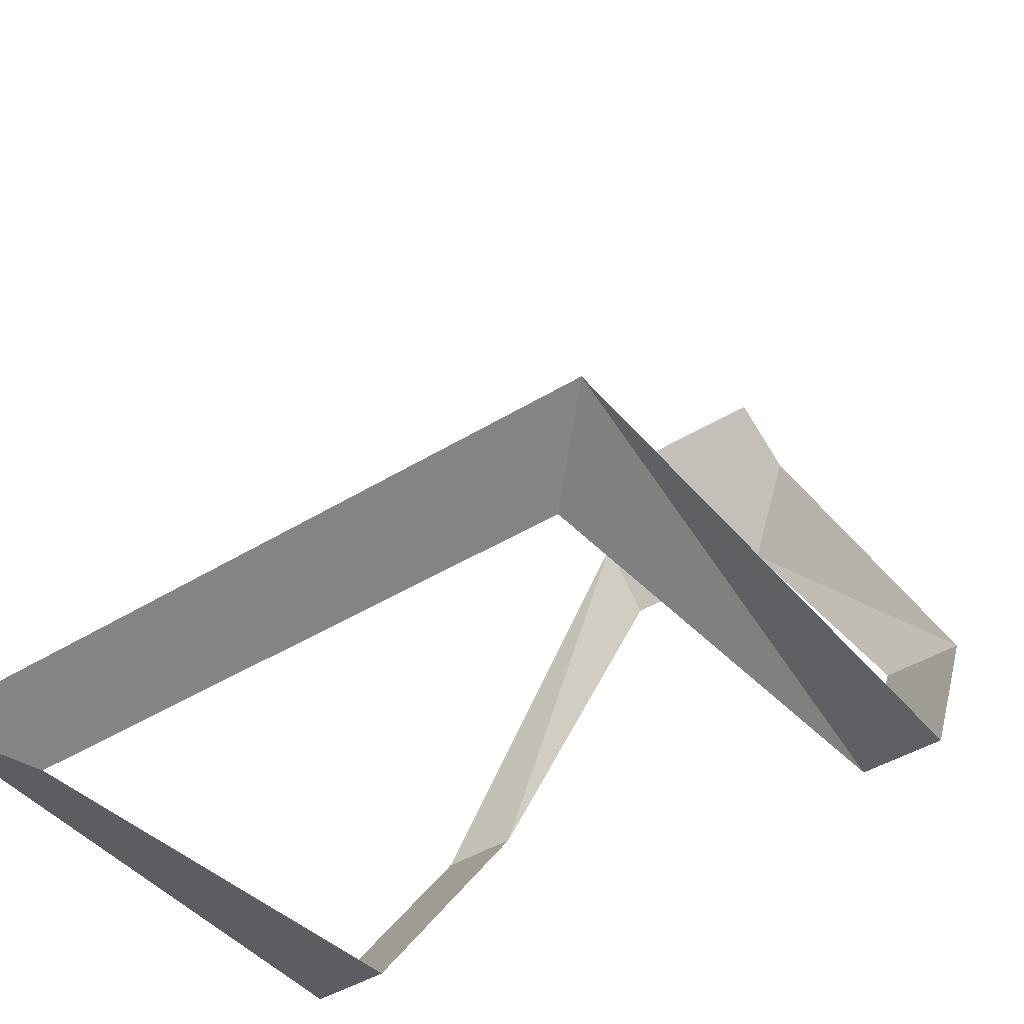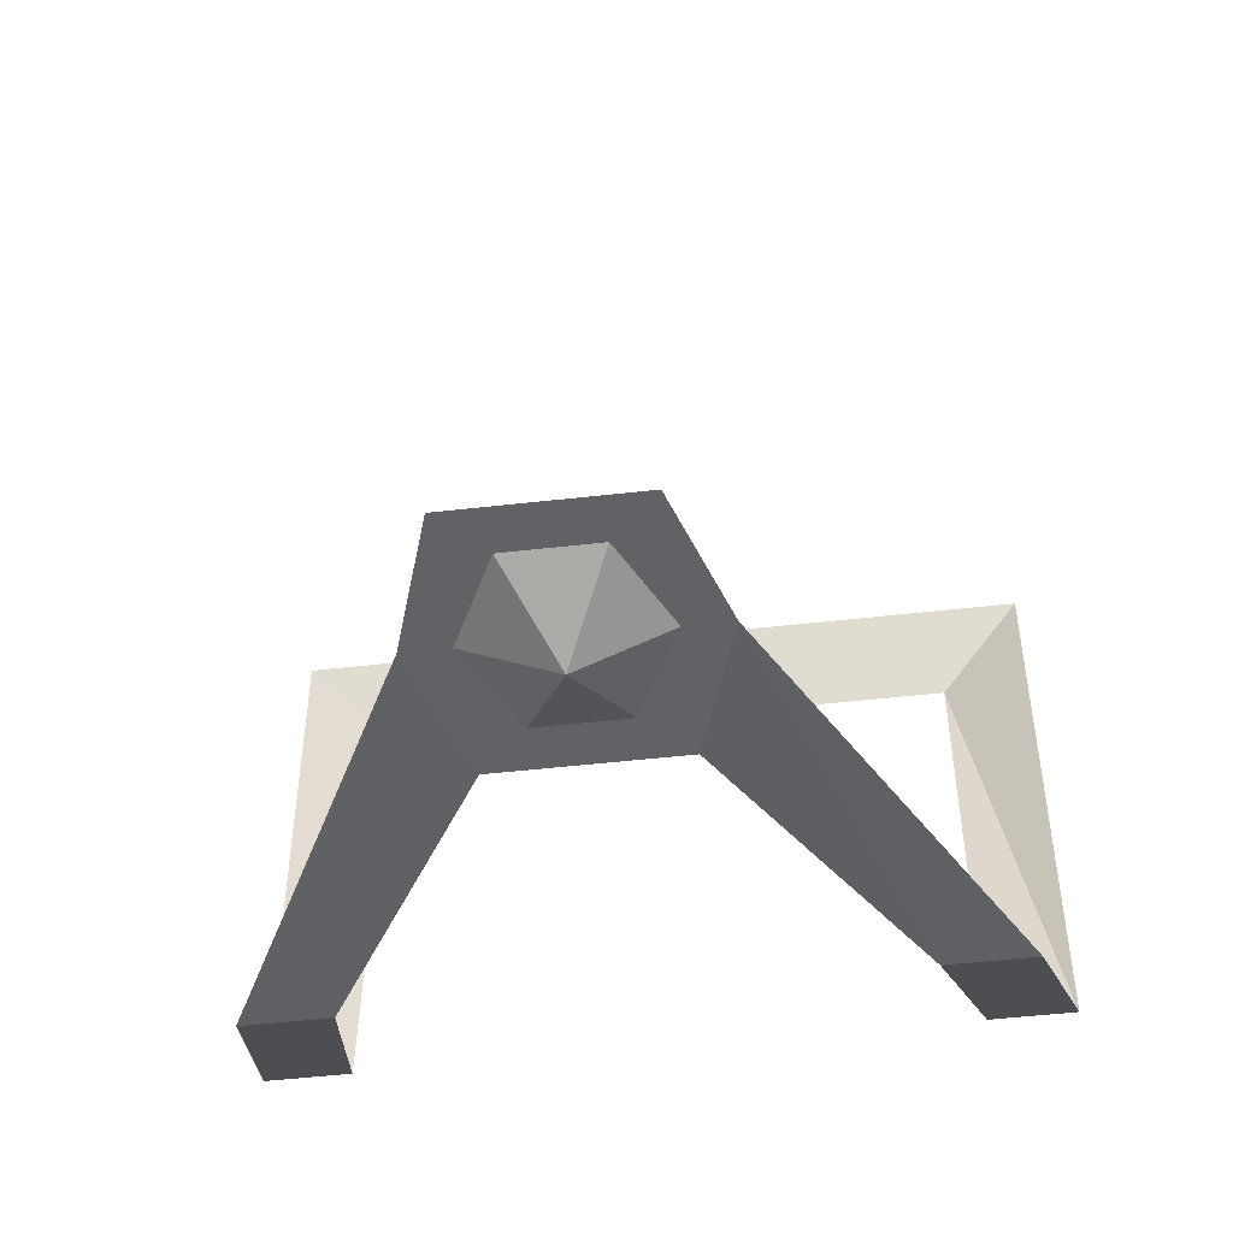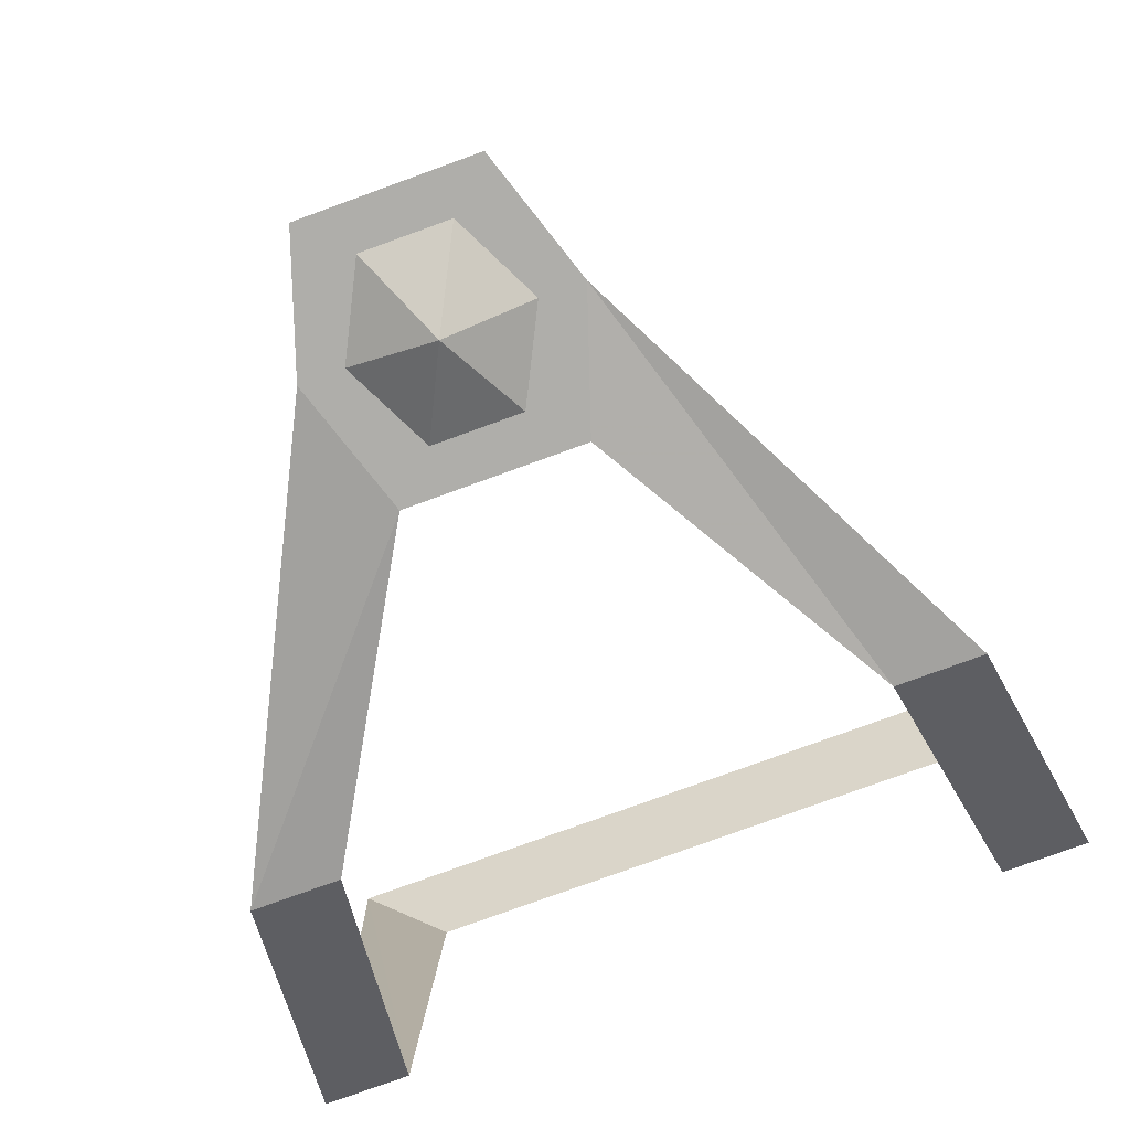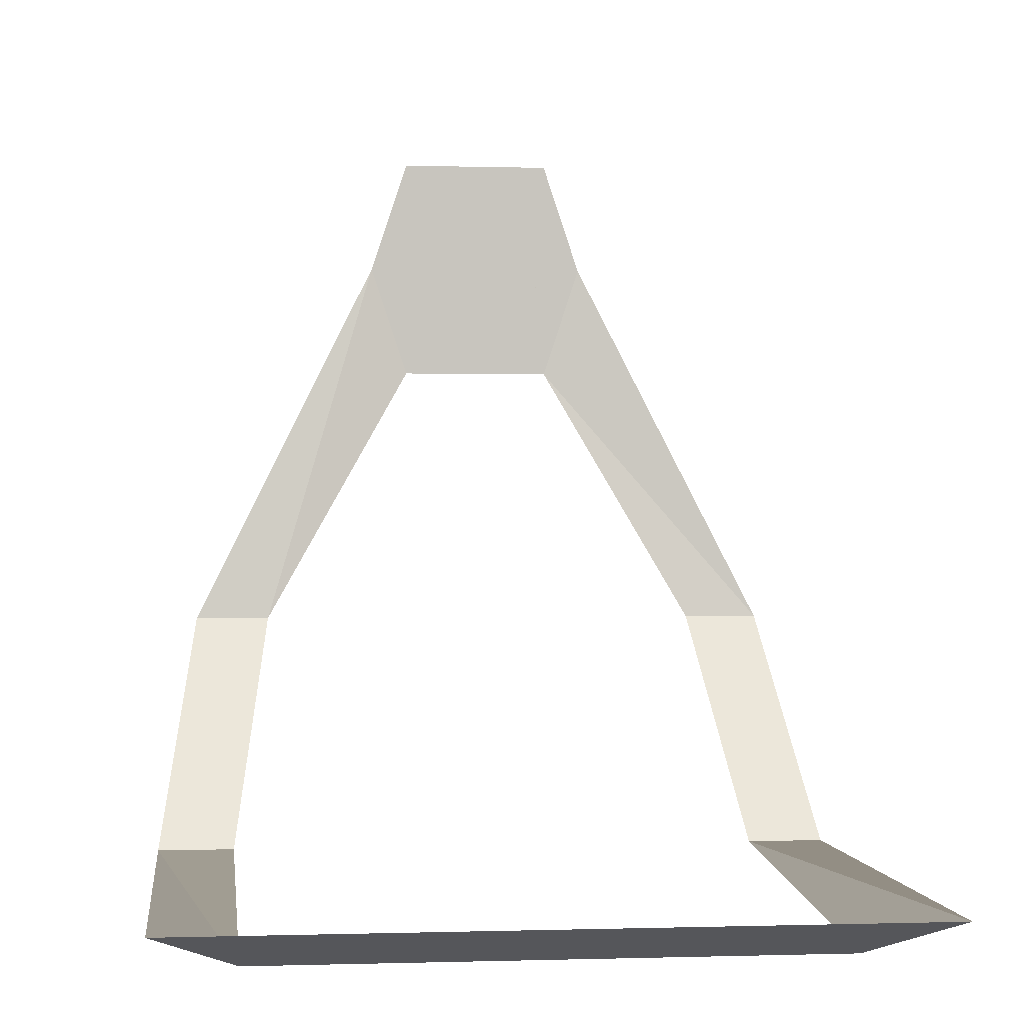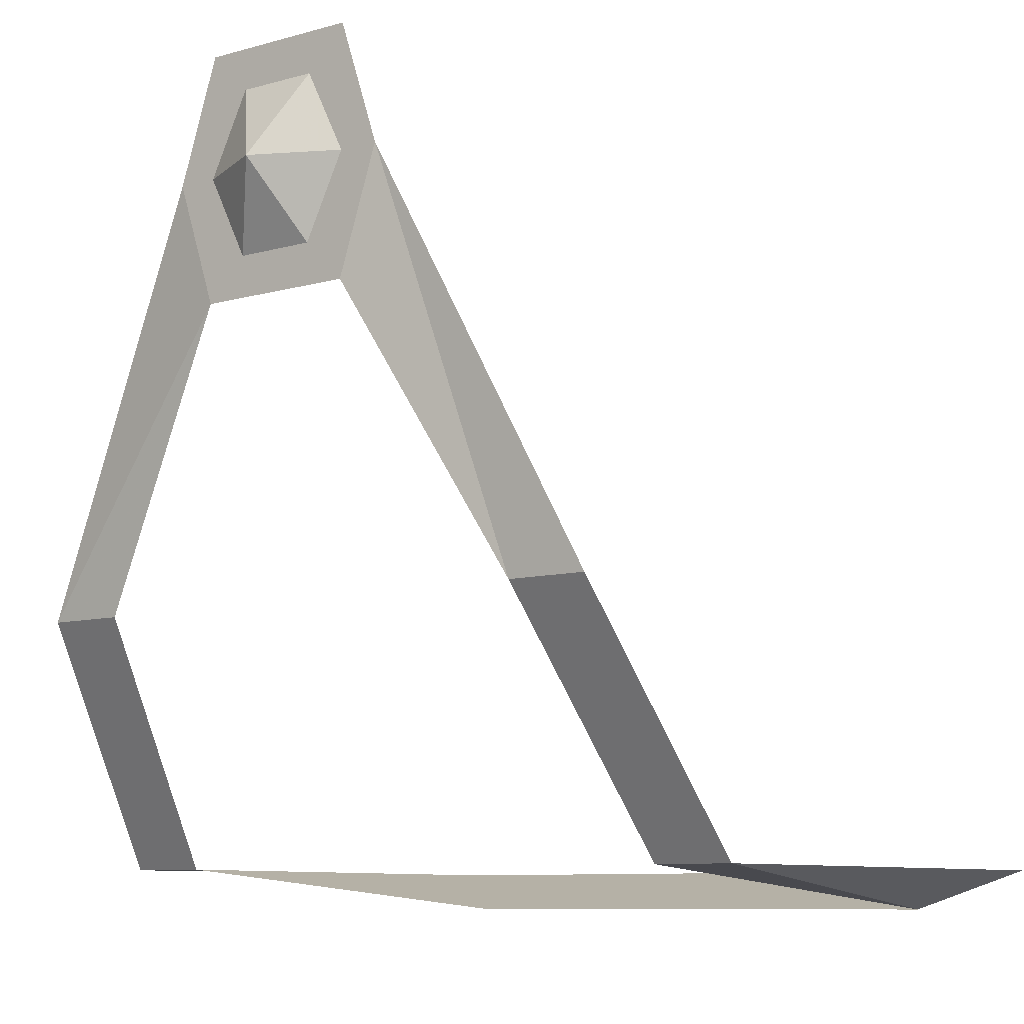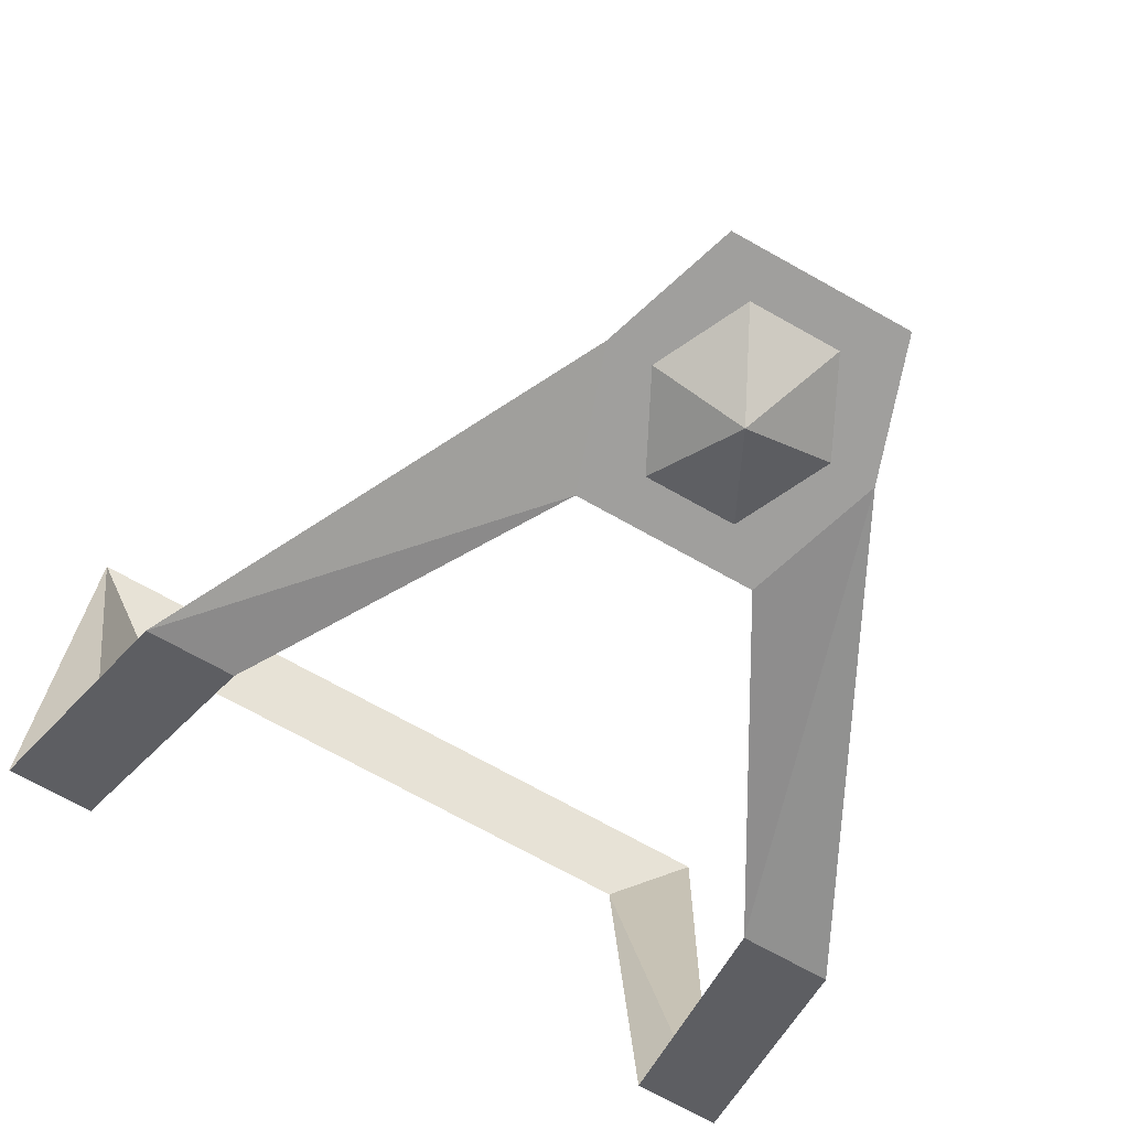
<metadata>
{"format":"obj","ext":"obj","renderer":"f3d","projection":"perspective","resolution":1024,"background":"white","views":[{"elev":-43.2,"azim":36.3,"up":"+Y"},{"elev":-50.5,"azim":-172.9,"up":"+Z"},{"elev":-77.6,"azim":-160.0,"up":"+Z"},{"elev":-0.0,"azim":-6.8,"up":"+Y"},{"elev":-8.8,"azim":-142.7,"up":"+Y"},{"elev":-71.3,"azim":150.7,"up":"+Z"}]}
</metadata>
<code>
o item/glarials_amulet/male
v -3 -148 -13
v -2 -145 -13
v 2 -145 -13
v 3 -148 -13
v 2 -151 -13
v -2 -151 -13
v -6 -158 -12
v -8 -158 -12
v -7 -164 -8
v -9 -164 -8
v -7 -165 4
v -9 -164 6
v 7 -165 4
v 9 -164 6
v 7 -164 -8
v 9 -164 -8
v 6 -158 -12
v 8 -158 -12
v 0 -148 -14
v -2 -148 -13
v -1 -146 -13
v 1 -146 -13
v 2 -148 -13
v 1 -150 -13
v -1 -150 -13
f 1 2 3
f 1 3 4
f 1 4 5
f 1 5 6
f 1 6 7
f 1 7 8
f 8 7 9
f 8 9 10
f 10 9 11
f 10 11 12
f 12 11 13
f 12 13 14
f 14 13 15
f 14 15 16
f 16 15 17
f 16 17 18
f 18 17 5
f 18 5 4
f 19 20 21
f 19 21 22
f 19 22 23
f 19 23 24
f 19 24 25
f 19 25 20

</code>
